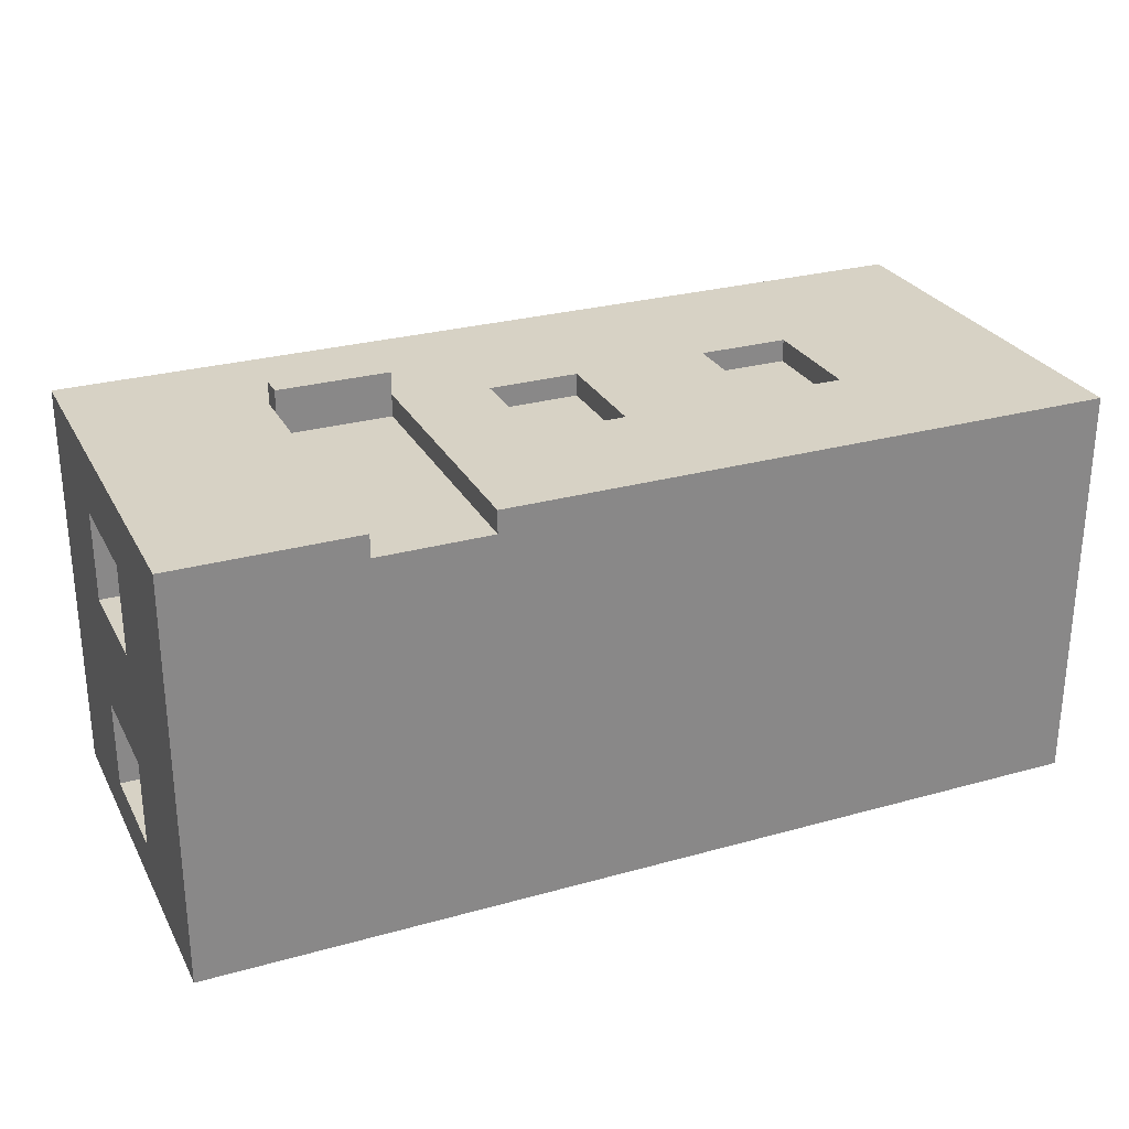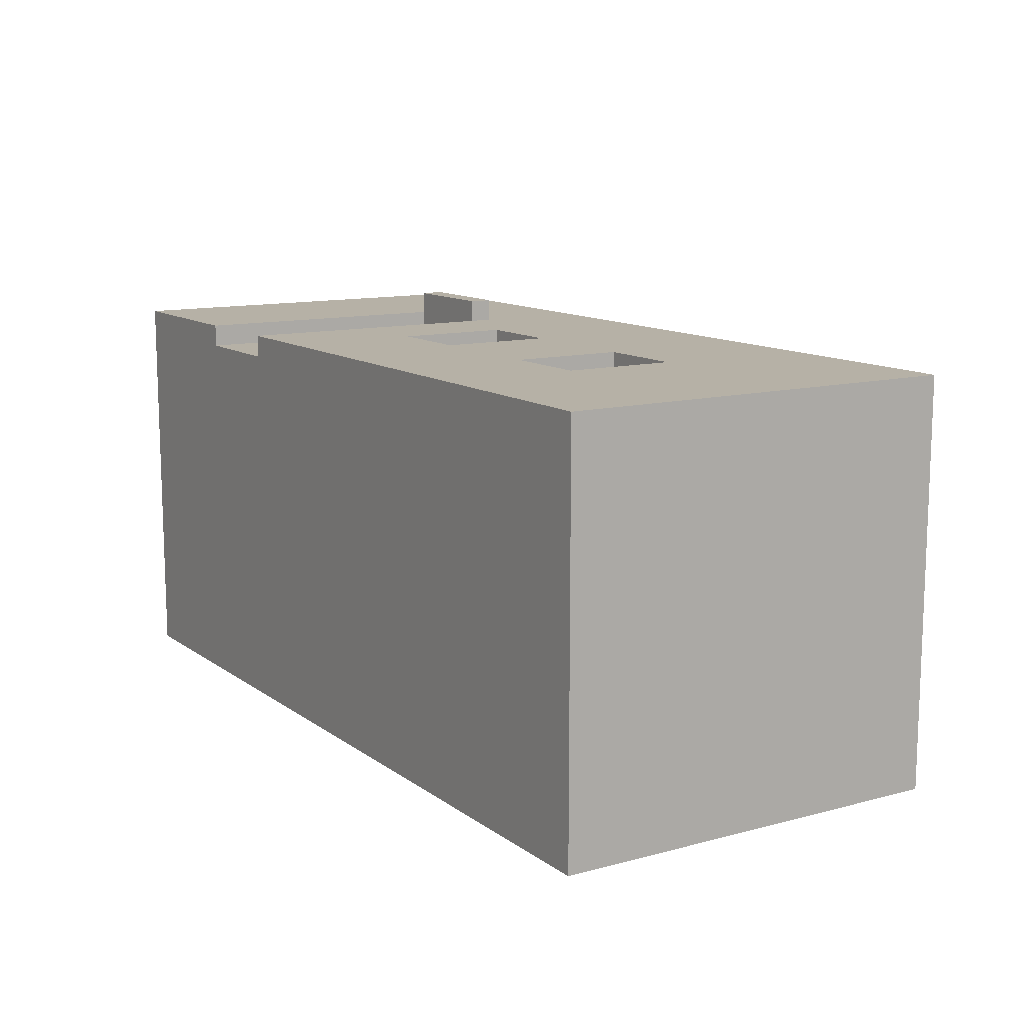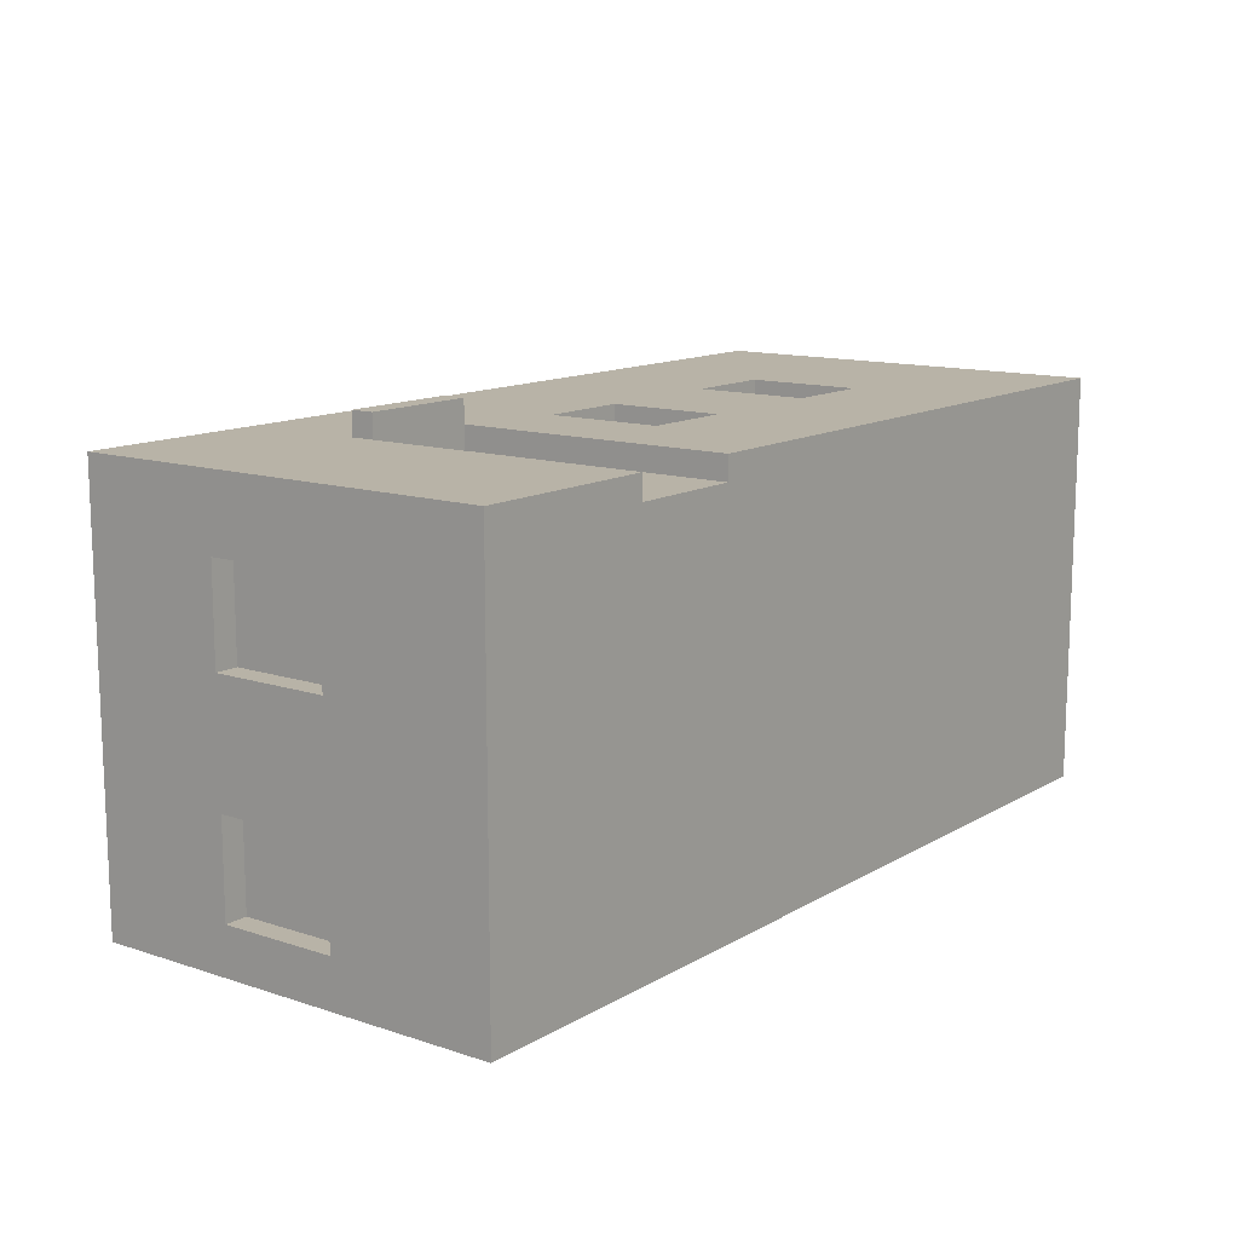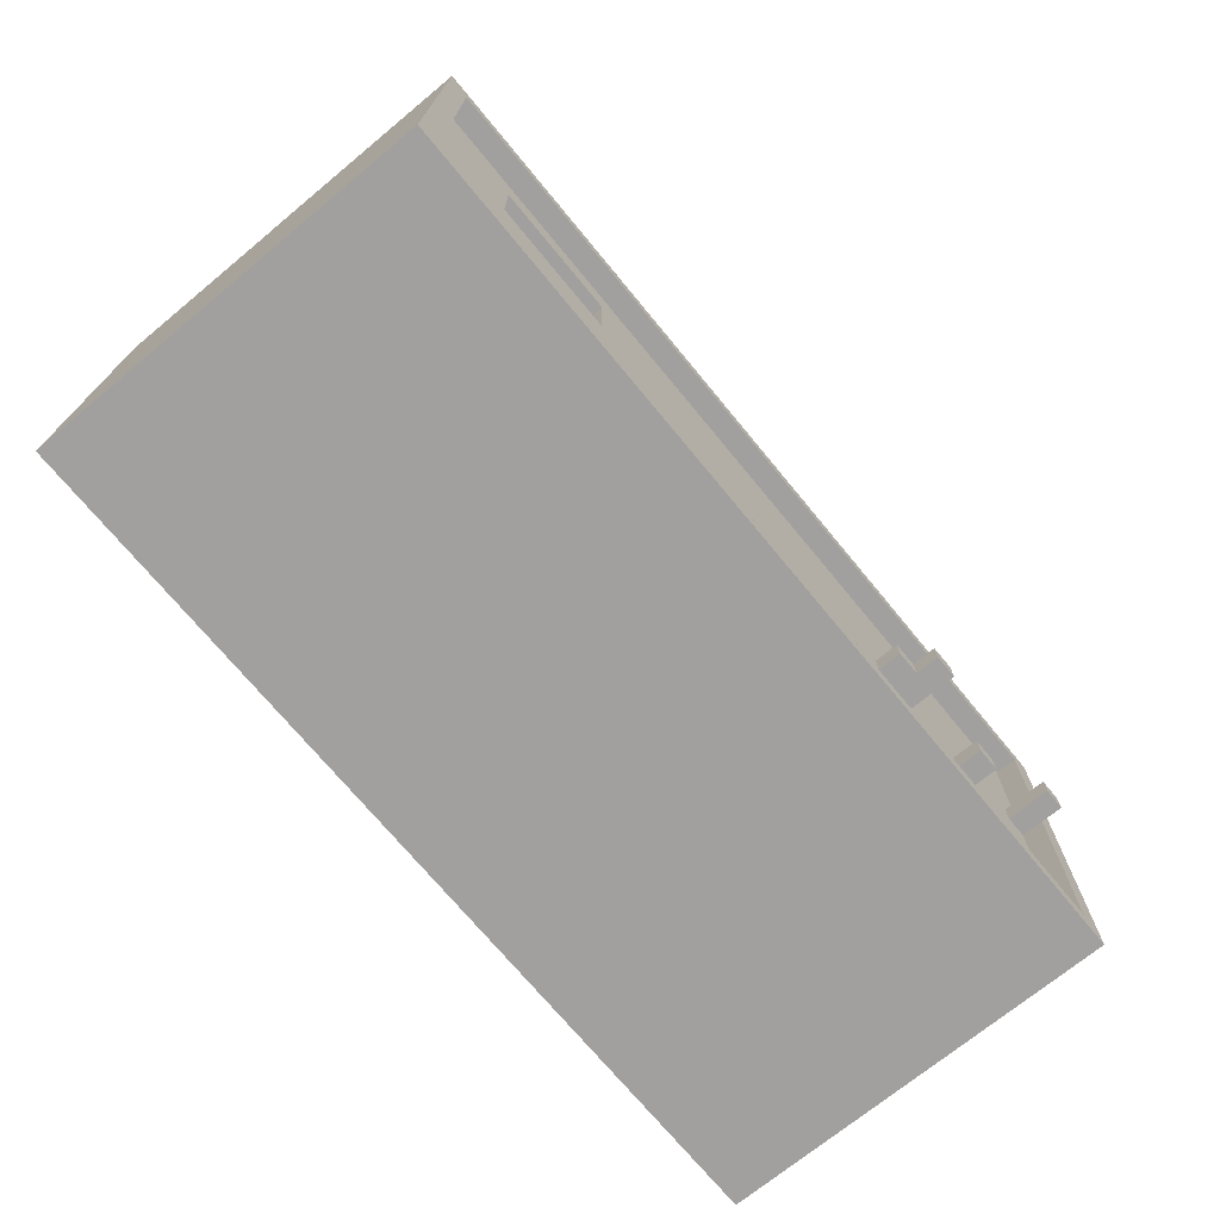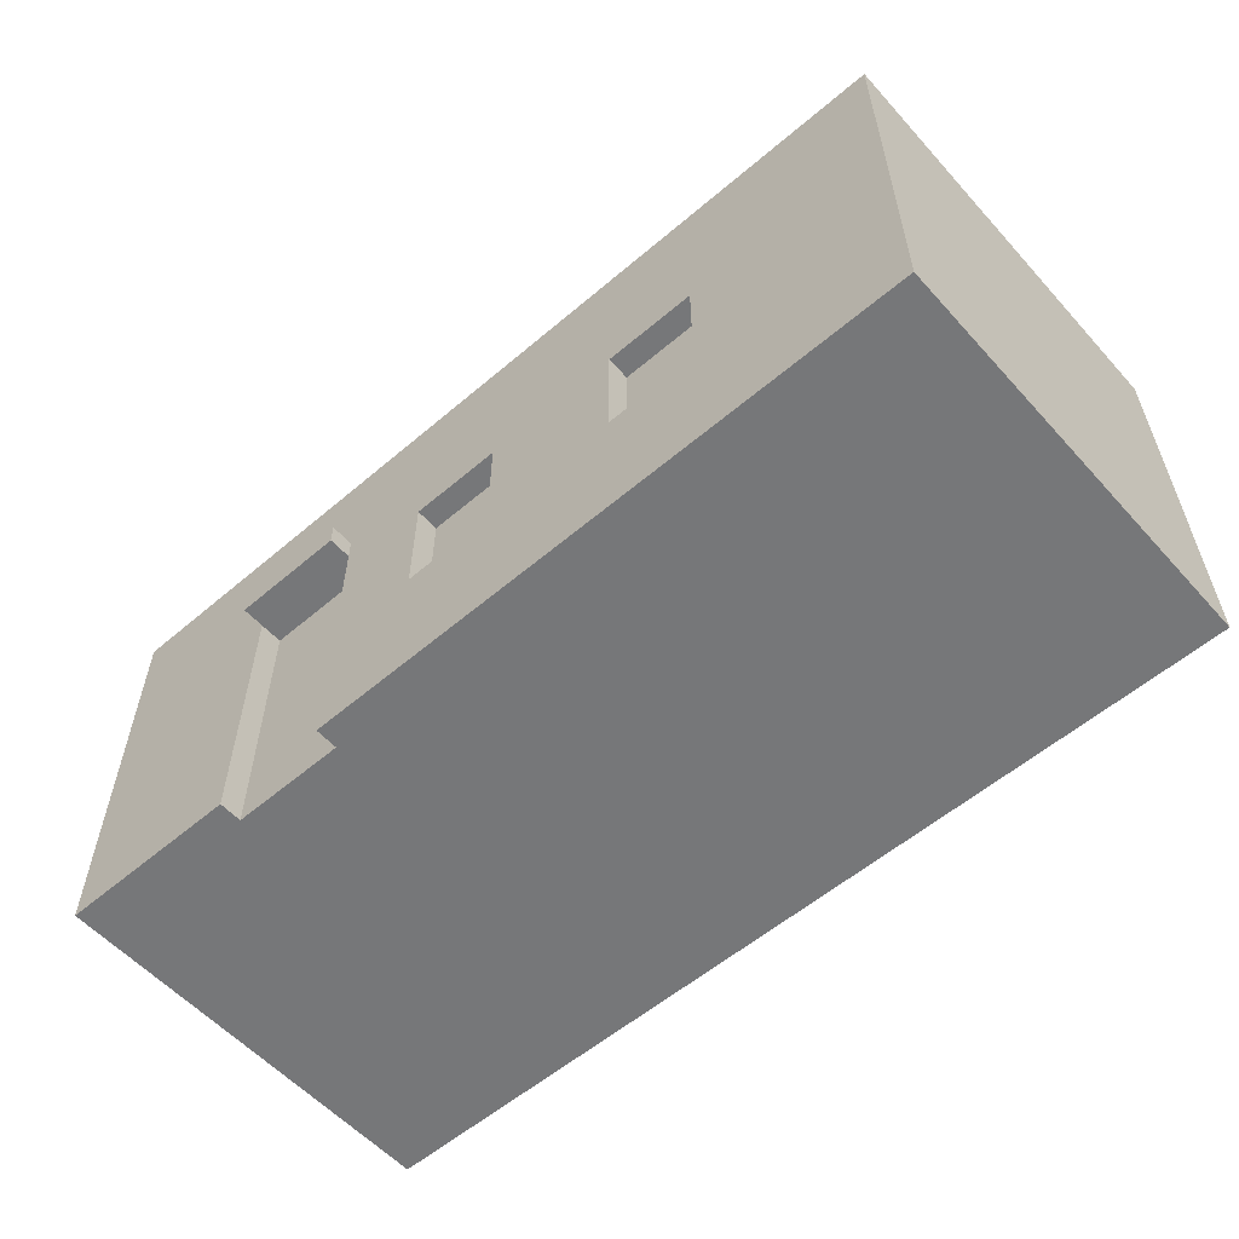
<metadata>
{"format":"obj","ext":"obj","renderer":"f3d","projection":"perspective","resolution":1024,"background":"white","views":[{"elev":27.5,"azim":-23.2,"up":"+Z"},{"elev":12.1,"azim":57.9,"up":"+Z"},{"elev":12.8,"azim":-52.9,"up":"+Z"},{"elev":-71.8,"azim":129.5,"up":"+Z"},{"elev":-57.1,"azim":41.5,"up":"+Y"}]}
</metadata>
<code>
o
v -2 0 0.7
v -2 0 -1.1
v -2 0.7 0.4
v -2 0.7 -5.96e-08
v -2 0.7 -0.5
v -2 0.7 -0.9
v -2 1.2 0.4
v -2 1.2 -5.96e-08
v -2 1.2 -0.5
v -2 1.2 -0.9
v -2 1.8 0.7
v -2 1.8 -1.1
v -1.9 0.7 0.4
v -1.9 0.7 -5.96e-08
v -1.9 0.7 -0.5
v -1.9 0.7 -0.9
v -1.9 1.2 0.4
v -1.9 1.2 -5.96e-08
v -1.9 1.2 -0.5
v -1.9 1.2 -0.9
v -1.9 1.8 -5.96e-08
v -1.9 1.8 -0.1
v -1.9 1.9 -5.96e-08
v -1.9 1.9 -0.1
v -1.2 1.2 0.8
v -1.2 1.2 0.7
v -1.2 1.3 0.8
v -1.2 1.3 0.7
v -1.2 1.7 -0.9
v -1.2 1.7 -1
v -1.2 1.8 -0.9
v -1.2 1.8 -1
v -1.2 1.9 -0.9
v -1.2 1.9 -1
v -0.8 1.7 -0.9
v -0.8 1.7 -1
v -0.8 1.8 -0.9
v -0.8 1.8 -1
v -0.8 2 -0.9
v -0.8 2 -1
v -0.7 0 0.7
v -0.7 0 0.6
v -0.7 1.2 0.7
v -0.7 1.2 0.6
v 0.1 0.6 0.7
v 0.1 0.6 0.6
v 0.1 1.1 0.7
v 0.1 1.1 0.6
v 1.1 0.6 0.7
v 1.1 0.6 0.6
v 1.1 1.1 0.7
v 1.1 1.1 0.6
v 1.5 1.6 0.4
v 1.5 1.6 -5.96e-08
v 1.5 1.7 0.4
v 1.5 1.7 -5.96e-08
v 1.9 1.7 0.6
v 1.9 1.7 -1
v 1.9 1.8 0.6
v 1.9 1.8 -1
v -1.9 1.7 0.6
v -1.9 1.7 -5.96e-08
v -1.9 1.7 -0.1
v -1.9 1.7 -1
v -1.9 1.8 0.6
v -1.9 1.8 -5.96e-08
v -1.9 1.8 -0.1
v -1.9 1.8 -1
v -1.8 1.7 -5.96e-08
v -1.8 1.7 -0.1
v -1.8 1.8 -5.96e-08
v -1.8 1.8 -0.1
v -1.8 1.9 -5.96e-08
v -1.8 1.9 -0.1
v -1.2 0 0.7
v -1.2 0 0.6
v -1.2 1.2 0.7
v -1.2 1.2 0.6
v -1.1 1.7 -0.9
v -1.1 1.7 -1
v -1.1 1.8 -0.9
v -1.1 1.8 -1
v -1.1 1.9 -0.9
v -1.1 1.9 -1
v -0.7 1.2 0.8
v -0.7 1.2 0.7
v -0.7 1.3 0.8
v -0.7 1.3 0.7
v -0.7 1.7 -0.9
v -0.7 1.7 -1
v -0.7 1.8 -0.9
v -0.7 1.8 -1
v -0.7 1.9 -0.9
v -0.7 1.9 -1
v -0.7 2 -0.9
v -0.7 2 -1
v -0.6 1.8 -0.9
v -0.6 1.8 -1
v -0.6 1.9 -0.9
v -0.6 1.9 -1
v -0.3 0.6 0.7
v -0.3 0.6 0.6
v -0.3 1.1 0.7
v -0.3 1.1 0.6
v 0.7 0.6 0.7
v 0.7 0.6 0.6
v 0.7 1.1 0.7
v 0.7 1.1 0.6
v 0.9 1.6 0.4
v 0.9 1.6 -5.96e-08
v 0.9 1.7 0.4
v 0.9 1.7 -5.96e-08
v 2 0 0.7
v 2 0 -1.1
v 2 1.8 0.7
v 2 1.8 -1.1
v -1.2 1.2 0.8
v -1.2 1.3 0.8
v -0.7 1.2 0.8
v -0.7 1.3 0.8
v -2 0 0.7
v -2 1.8 0.7
v -1.2 0 0.7
v -1.2 1.2 0.7
v -1.2 1.3 0.7
v -0.7 0 0.7
v -0.7 1.2 0.7
v -0.7 1.3 0.7
v -0.3 0.6 0.7
v -0.3 1.1 0.7
v 0.1 0.6 0.7
v 0.1 1.1 0.7
v 0.7 0.6 0.7
v 0.7 1.1 0.7
v 1.1 0.6 0.7
v 1.1 1.1 0.7
v 2 0 0.7
v 2 1.8 0.7
v -1.2 0 0.6
v -1.2 1.2 0.6
v -0.7 0 0.6
v -0.7 1.2 0.6
v -0.3 0.6 0.6
v -0.3 1.1 0.6
v 0.1 0.6 0.6
v 0.1 1.1 0.6
v 0.7 0.6 0.6
v 0.7 1.1 0.6
v 1.1 0.6 0.6
v 1.1 1.1 0.6
v -2 0.7 -5.96e-08
v -2 1.2 -5.96e-08
v -1.9 0.7 -5.96e-08
v -1.9 1.2 -5.96e-08
v -1.9 1.7 -5.96e-08
v -1.9 1.8 -5.96e-08
v -1.9 1.9 -5.96e-08
v -1.8 1.7 -5.96e-08
v -1.8 1.8 -5.96e-08
v -1.8 1.9 -5.96e-08
v 0.9 1.6 -5.96e-08
v 0.9 1.7 -5.96e-08
v 1.5 1.6 -5.96e-08
v 1.5 1.7 -5.96e-08
v -2 0.7 -0.9
v -2 1.2 -0.9
v -1.9 0.7 -0.9
v -1.9 1.2 -0.9
v -1.2 1.7 -0.9
v -1.2 1.8 -0.9
v -1.2 1.9 -0.9
v -1.1 1.7 -0.9
v -1.1 1.8 -0.9
v -1.1 1.9 -0.9
v -0.8 1.7 -0.9
v -0.8 1.8 -0.9
v -0.8 2 -0.9
v -0.7 1.7 -0.9
v -0.7 1.8 -0.9
v -0.7 1.9 -0.9
v -0.7 2 -0.9
v -0.6 1.8 -0.9
v -0.6 1.9 -0.9
v -1.9 1.7 -1
v -1.9 1.8 -1
v -1.2 1.7 -1
v -1.2 1.8 -1
v -1.1 1.7 -1
v -1.1 1.8 -1
v -0.8 1.7 -1
v -0.8 1.8 -1
v -0.7 1.7 -1
v -0.7 1.8 -1
v -0.6 1.8 -1
v 1.9 1.7 -1
v 1.9 1.8 -1
v -1.9 1.7 0.6
v -1.9 1.8 0.6
v 1.9 1.7 0.6
v 1.9 1.8 0.6
v -2 0.7 0.4
v -2 1.2 0.4
v -1.9 0.7 0.4
v -1.9 1.2 0.4
v 0.9 1.6 0.4
v 0.9 1.7 0.4
v 1.5 1.6 0.4
v 1.5 1.7 0.4
v -1.9 1.7 -0.1
v -1.9 1.8 -0.1
v -1.9 1.9 -0.1
v -1.8 1.7 -0.1
v -1.8 1.8 -0.1
v -1.8 1.9 -0.1
v -2 0.7 -0.5
v -2 1.2 -0.5
v -1.9 0.7 -0.5
v -1.9 1.2 -0.5
v -1.2 1.8 -1
v -1.2 1.9 -1
v -1.1 1.8 -1
v -1.1 1.9 -1
v -0.8 1.8 -1
v -0.8 2 -1
v -0.7 1.9 -1
v -0.7 2 -1
v -0.6 1.8 -1
v -0.6 1.9 -1
v -2 0 -1.1
v -2 1.8 -1.1
v 2 0 -1.1
v 2 1.8 -1.1
v -2 0 0.7
v -1.2 0 0.7
v -0.7 0 0.7
v 2 0 0.7
v -1.9 0 0.6
v -1.3 0 0.6
v -1.2 0 0.6
v -0.7 0 0.6
v -0.6 0 0.6
v 1.9 0 0.6
v -1.3 0 0.5
v -1.2 0 0.5
v -0.7 0 0.5
v -0.6 0 0.5
v -1.2 0 0.4
v -0.7 0 0.4
v -1.9 0 -1
v 1.9 0 -1
v -2 0 -1.1
v 2 0 -1.1
v -0.3 1.1 0.7
v 0.1 1.1 0.7
v 0.7 1.1 0.7
v 1.1 1.1 0.7
v -0.3 1.1 0.6
v 0.1 1.1 0.6
v 0.7 1.1 0.6
v 1.1 1.1 0.6
v -1.2 1.2 0.8
v -0.7 1.2 0.8
v -1.2 1.2 0.7
v -0.7 1.2 0.7
v -1.2 1.2 0.6
v -0.7 1.2 0.6
v -2 1.2 0.4
v -1.9 1.2 0.4
v -2 1.2 -5.96e-08
v -1.9 1.2 -5.96e-08
v -2 1.2 -0.5
v -1.9 1.2 -0.5
v -2 1.2 -0.9
v -1.9 1.2 -0.9
v -0.7 1.8 -0.9
v -0.6 1.8 -0.9
v -0.7 1.8 -1
v -0.6 1.8 -1
v -0.3 0.6 0.7
v 0.1 0.6 0.7
v 0.7 0.6 0.7
v 1.1 0.6 0.7
v -0.3 0.6 0.6
v 0.1 0.6 0.6
v 0.7 0.6 0.6
v 1.1 0.6 0.6
v -2 0.7 0.4
v -1.9 0.7 0.4
v -2 0.7 -5.96e-08
v -1.9 0.7 -5.96e-08
v -2 0.7 -0.5
v -1.9 0.7 -0.5
v -2 0.7 -0.9
v -1.9 0.7 -0.9
v -1.2 1.3 0.8
v -0.7 1.3 0.8
v -1.2 1.3 0.7
v -0.7 1.3 0.7
v 0.9 1.6 0.4
v 1.5 1.6 0.4
v 0.9 1.6 -5.96e-08
v 1.5 1.6 -5.96e-08
v -1.9 1.7 0.6
v 1.9 1.7 0.6
v 0.9 1.7 0.4
v 1.5 1.7 0.4
v -1.9 1.7 -5.96e-08
v -1.8 1.7 -5.96e-08
v 0.9 1.7 -5.96e-08
v 1.5 1.7 -5.96e-08
v -1.9 1.7 -0.1
v -1.8 1.7 -0.1
v -1.2 1.7 -0.9
v -1.1 1.7 -0.9
v -0.8 1.7 -0.9
v -0.7 1.7 -0.9
v -1.9 1.7 -1
v -1.2 1.7 -1
v -1.1 1.7 -1
v -0.8 1.7 -1
v -0.7 1.7 -1
v 1.9 1.7 -1
v -2 1.8 0.7
v 2 1.8 0.7
v -1.9 1.8 0.6
v 1.9 1.8 0.6
v -1.9 1.8 -5.96e-08
v -1.9 1.8 -0.1
v -1.9 1.8 -1
v -1.2 1.8 -1
v -1.1 1.8 -1
v -0.8 1.8 -1
v -0.6 1.8 -1
v 1.9 1.8 -1
v -2 1.8 -1.1
v 2 1.8 -1.1
v -1.9 1.9 -5.96e-08
v -1.8 1.9 -5.96e-08
v -1.9 1.9 -0.1
v -1.8 1.9 -0.1
v -1.2 1.9 -0.9
v -1.1 1.9 -0.9
v -0.7 1.9 -0.9
v -0.6 1.9 -0.9
v -1.2 1.9 -1
v -1.1 1.9 -1
v -0.7 1.9 -1
v -0.6 1.9 -1
v -0.8 2 -0.9
v -0.7 2 -0.9
v -0.8 2 -1
v -0.7 2 -1
f 3 2 1
f 4 2 3
f 5 2 4
f 6 2 5
f 7 3 1
f 8 5 4
f 9 5 8
f 10 2 6
f 11 9 8
f 11 10 9
f 11 7 1
f 11 8 7
f 12 2 10
f 12 10 11
f 17 14 13
f 18 14 17
f 19 16 15
f 20 16 19
f 23 22 21
f 24 22 23
f 27 26 25
f 28 26 27
f 31 30 29
f 32 30 31
f 33 32 31
f 34 32 33
f 37 36 35
f 38 36 37
f 39 38 37
f 40 38 39
f 43 42 41
f 44 42 43
f 47 46 45
f 48 46 47
f 51 50 49
f 52 50 51
f 55 54 53
f 56 54 55
f 59 58 57
f 60 58 59
f 61 62 65
f 65 62 66
f 63 64 67
f 67 64 68
f 69 70 71
f 71 70 72
f 71 72 73
f 73 72 74
f 75 76 77
f 77 76 78
f 79 80 81
f 81 80 82
f 81 82 83
f 83 82 84
f 85 86 87
f 87 86 88
f 89 90 91
f 91 90 92
f 93 94 95
f 95 94 96
f 97 98 99
f 99 98 100
f 101 102 103
f 103 102 104
f 105 106 107
f 107 106 108
f 109 110 111
f 111 110 112
f 113 114 115
f 115 114 116
f 119 118 117
f 120 118 119
f 123 122 121
f 124 122 123
f 125 122 124
f 128 122 125
f 129 127 126
f 129 128 127
f 130 128 129
f 131 129 126
f 132 128 130
f 133 131 126
f 133 132 131
f 134 128 132
f 134 132 133
f 135 133 126
f 136 128 134
f 137 135 126
f 137 136 135
f 138 122 128
f 138 136 137
f 138 128 136
f 141 140 139
f 142 140 141
f 145 144 143
f 146 144 145
f 149 148 147
f 150 148 149
f 153 152 151
f 154 152 153
f 158 156 155
f 159 157 156
f 159 156 158
f 160 157 159
f 163 162 161
f 164 162 163
f 167 166 165
f 168 166 167
f 172 170 169
f 173 171 170
f 173 170 172
f 174 171 173
f 178 176 175
f 179 177 176
f 179 176 178
f 180 177 179
f 181 177 180
f 182 180 179
f 183 180 182
f 186 185 184
f 187 185 186
f 190 189 188
f 191 189 190
f 194 193 192
f 195 194 192
f 196 194 195
f 197 198 199
f 199 198 200
f 201 202 203
f 203 202 204
f 205 206 207
f 207 206 208
f 209 210 212
f 210 211 213
f 212 210 213
f 213 211 214
f 215 216 217
f 217 216 218
f 219 220 221
f 221 220 222
f 223 224 225
f 225 224 226
f 223 225 227
f 227 225 228
f 229 230 231
f 231 230 232
f 237 234 233
f 238 234 237
f 239 234 238
f 240 236 235
f 241 236 240
f 242 236 241
f 243 239 238
f 243 238 237
f 244 240 239
f 244 239 243
f 245 241 240
f 245 240 244
f 246 242 241
f 246 241 245
f 247 245 244
f 247 244 243
f 248 246 245
f 248 245 247
f 249 237 233
f 249 243 237
f 249 248 247
f 249 247 243
f 250 236 242
f 250 248 249
f 250 246 248
f 250 242 246
f 251 249 233
f 251 250 249
f 252 236 250
f 252 250 251
f 257 254 253
f 258 254 257
f 259 256 255
f 260 256 259
f 263 262 261
f 264 262 263
f 265 264 263
f 266 264 265
f 269 268 267
f 270 268 269
f 273 272 271
f 274 272 273
f 277 276 275
f 278 276 277
f 279 280 283
f 283 280 284
f 281 282 285
f 285 282 286
f 287 288 289
f 289 288 290
f 291 292 293
f 293 292 294
f 295 296 297
f 297 296 298
f 299 300 301
f 301 300 302
f 303 304 305
f 305 304 306
f 303 305 307
f 307 305 308
f 308 305 309
f 306 304 310
f 308 309 312
f 309 310 312
f 312 310 313
f 311 312 313
f 313 310 314
f 314 310 315
f 315 310 316
f 311 313 317
f 317 313 318
f 314 315 319
f 319 315 320
f 316 310 321
f 310 304 322
f 321 310 322
f 323 324 325
f 325 324 326
f 323 325 327
f 323 327 328
f 323 328 329
f 326 324 334
f 332 333 335
f 333 334 335
f 323 329 335
f 329 330 335
f 331 332 335
f 330 331 335
f 334 324 336
f 335 334 336
f 337 338 339
f 339 338 340
f 341 342 345
f 345 342 346
f 343 344 347
f 347 344 348
f 349 350 351
f 351 350 352

</code>
